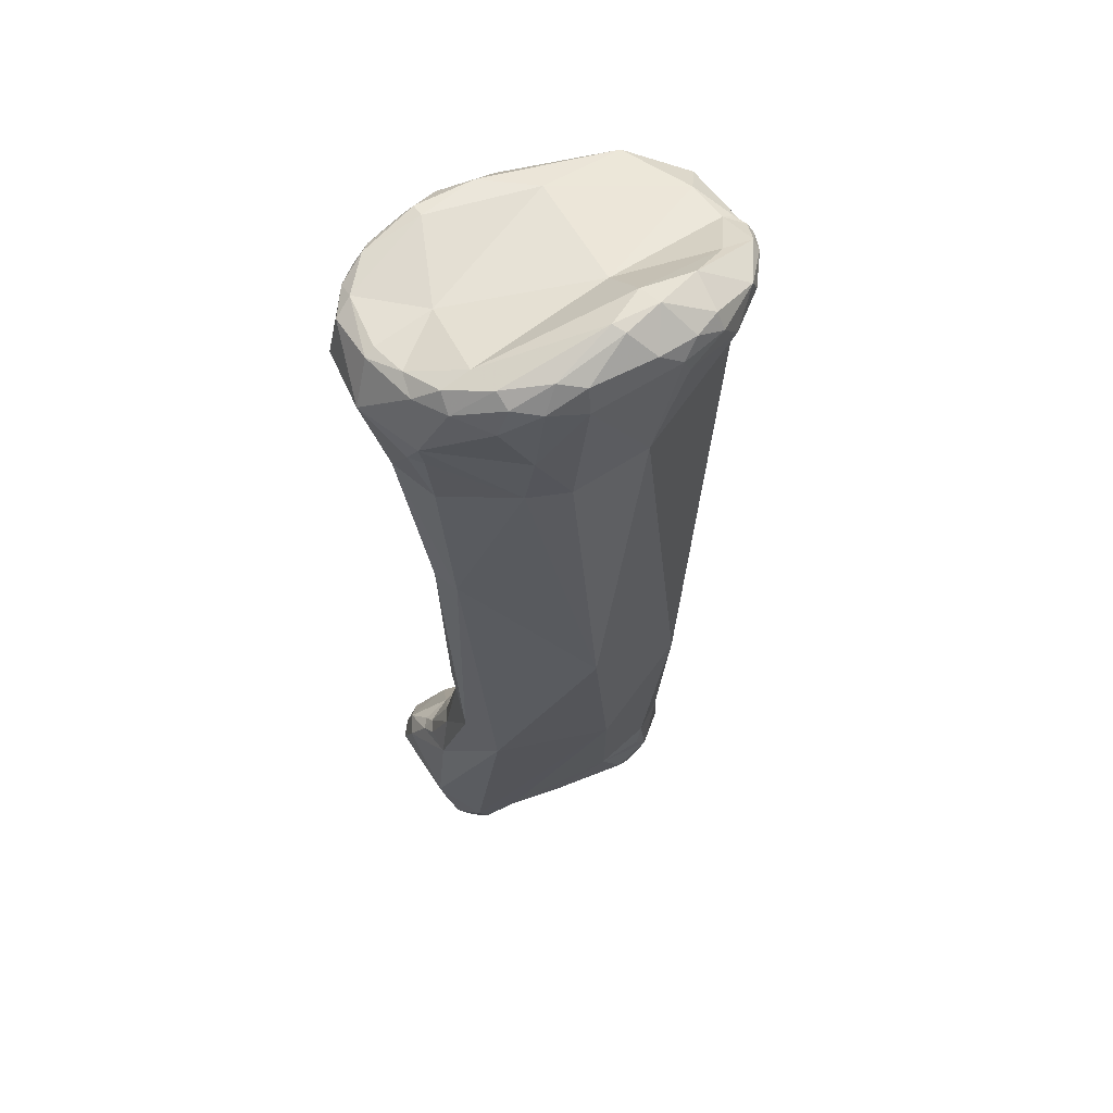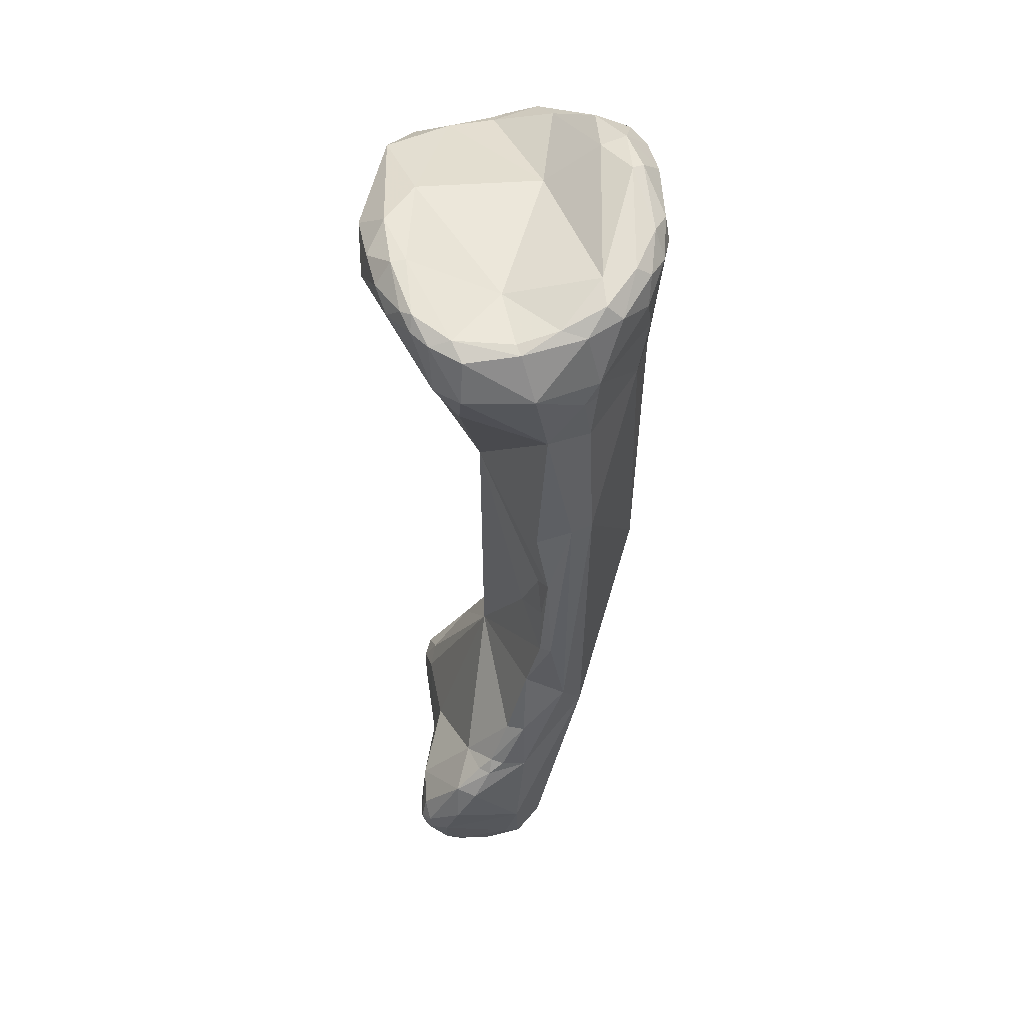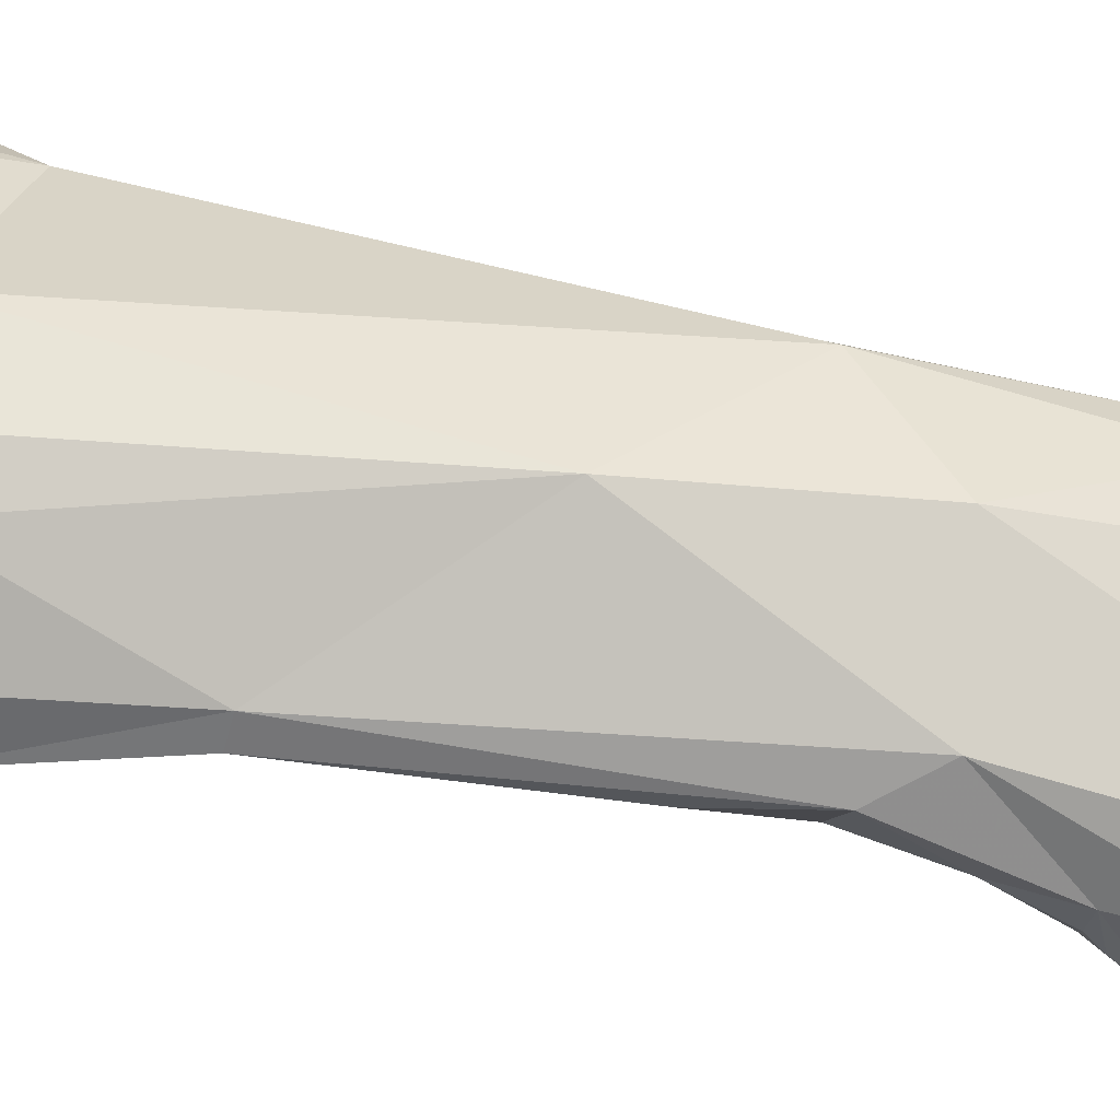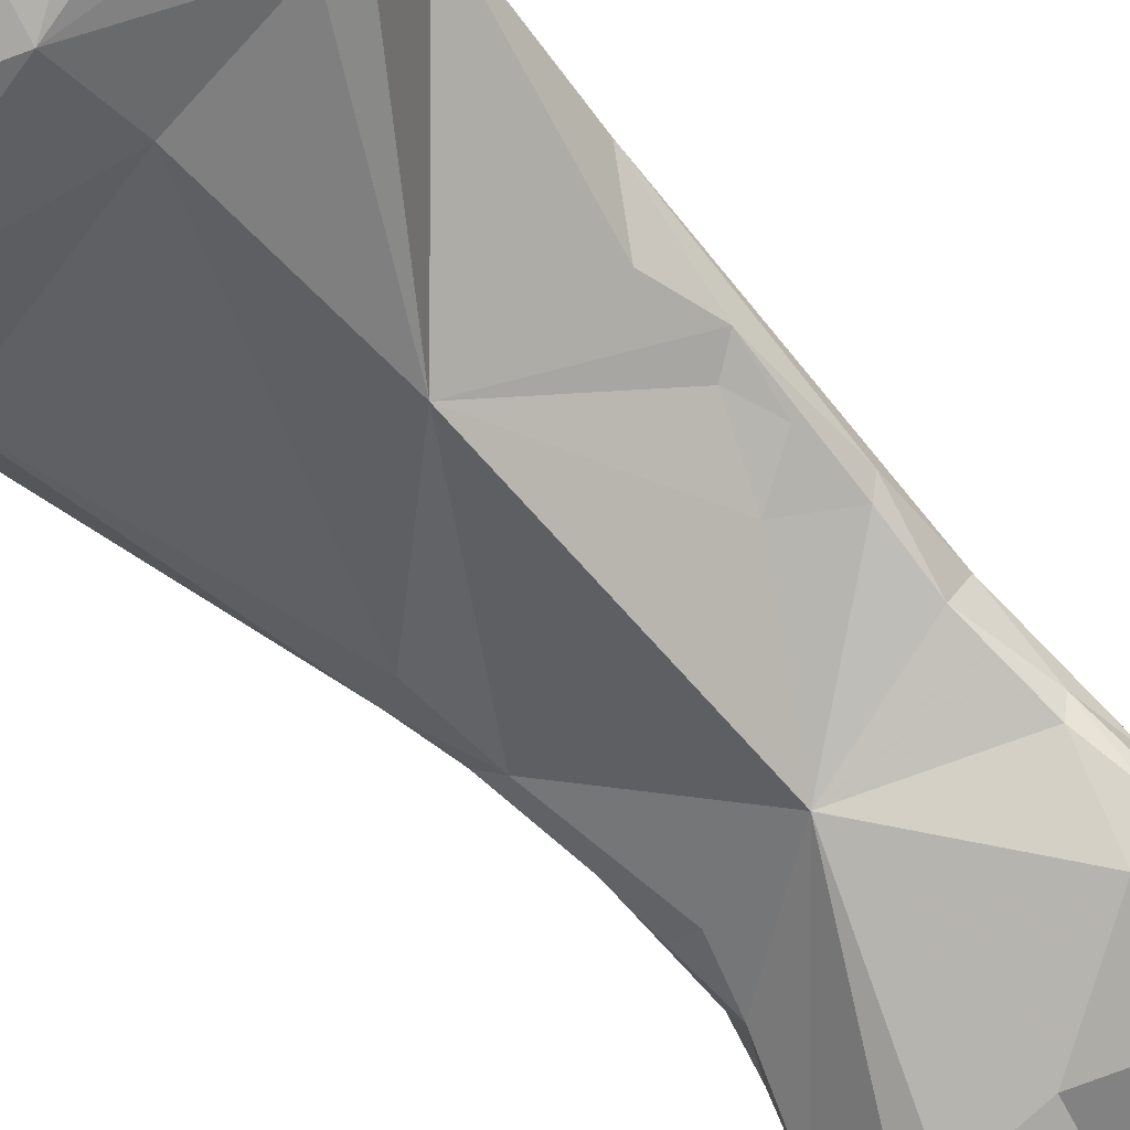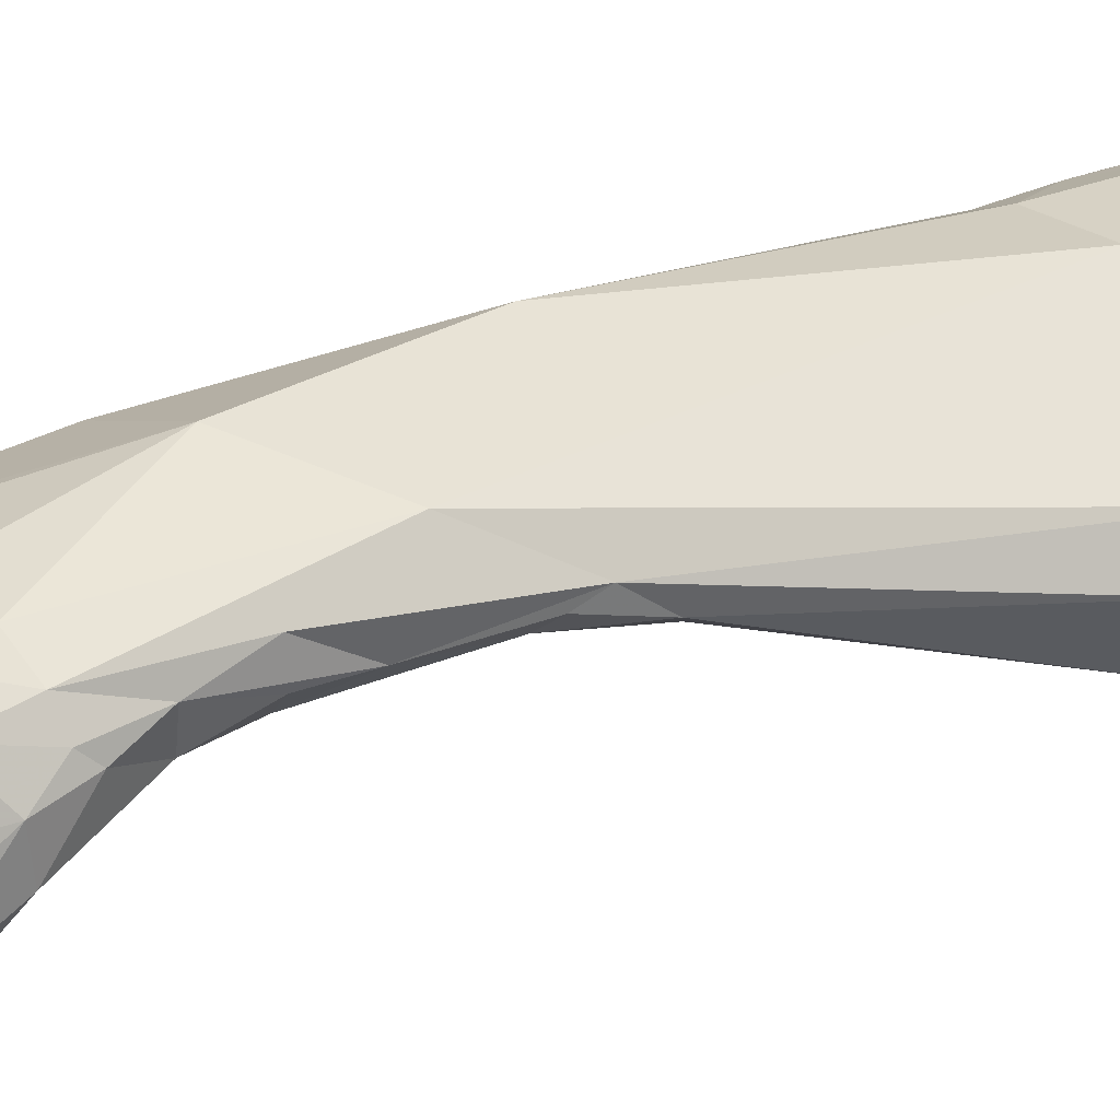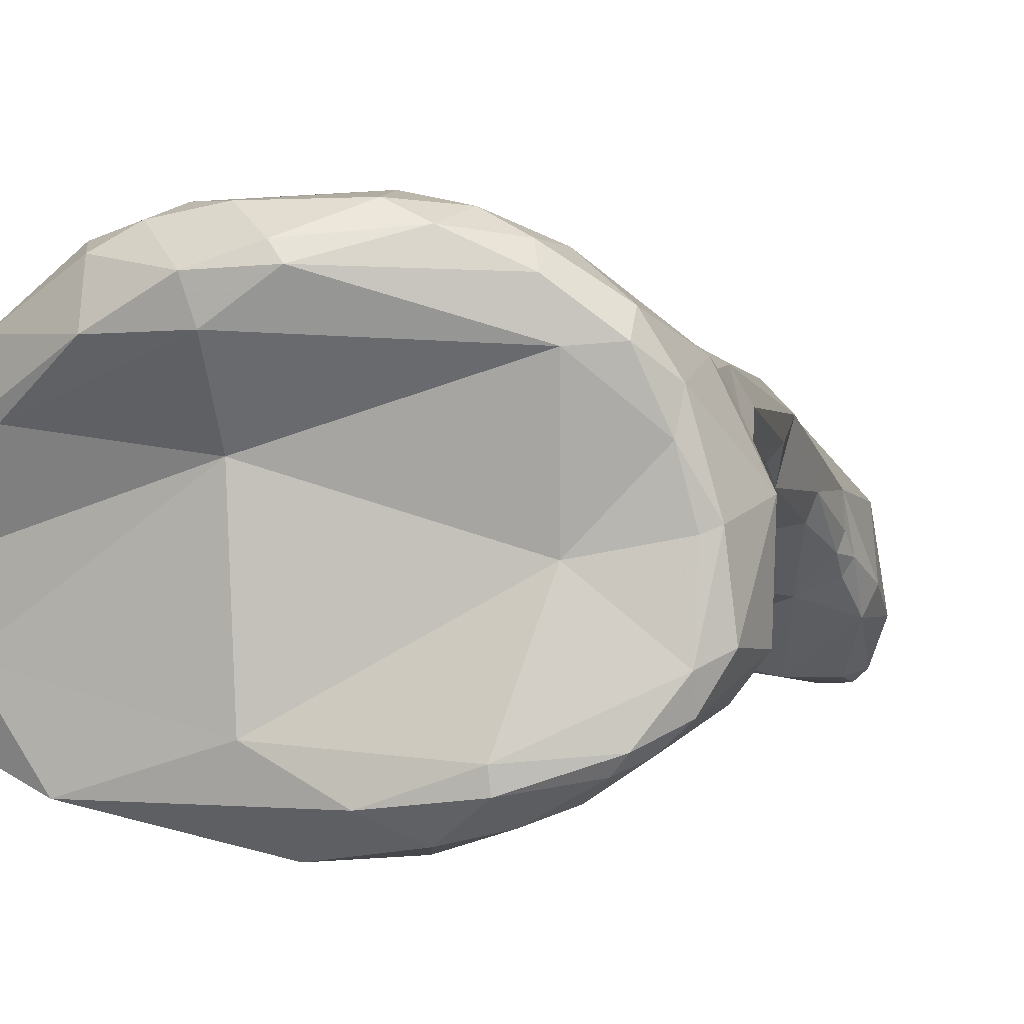
<metadata>
{"format":"obj","ext":"obj","renderer":"f3d","projection":"perspective","resolution":1024,"background":"white","views":[{"elev":55.2,"azim":154.9,"up":"+Z"},{"elev":47.9,"azim":88.0,"up":"+Z"},{"elev":63.9,"azim":99.4,"up":"+Y"},{"elev":-63.0,"azim":41.9,"up":"+Y"},{"elev":20.2,"azim":-118.7,"up":"+Y"},{"elev":1.0,"azim":12.0,"up":"+Y"}]}
</metadata>
<code>
o middleFmiddle
v 0.2119 -4.7 12.02
v -3.134 -4.261 10.25
v 1.881 -4.627 11.35
v -3.377 -3.871 12.19
v -5.351 -3.052 11.22
v -5.351 -3.052 11.22
v -4.706 -1.926 11.91
v -5.644 -0.4059 11.34
v -5.297 -0.5621 11.76
v -4.881 -0.4713 11.97
v -0.6605 0.9107 12.78
v -3.377 -3.871 12.19
v -0.5076 -2.962 12.77
v -5.089 0.9341 12.31
v -3.878 1.355 12.9
v -3.134 -4.261 10.25
v -5.351 -3.052 11.22
v -5.334 -2.167 9.475
v -5.747 -0.3892 9.89
v -5.351 -3.052 11.22
v -3.972 -2.212 7.733
v -5.12 -0.4081 7.562
v -5.493 -0.09796 11.76
v -5.666 0.02325 11.46
v -5.493 -0.09796 11.76
v -5.615 0.3396 10.24
v -4.758 0.8549 8.264
v -5.12 -0.4081 7.562
v -4.456 2.345 12.03
v -5.089 0.9341 12.31
v -5.208 1.119 12
v -4.144 2.605 12.63
v 0.2119 -4.7 12.02
v 1.14 -3.884 12.89
v -3.377 -3.871 12.19
v 1.14 -3.884 12.89
v -2.401 2.555 13.87
v -0.6818 2.604 14.04
v -0.9076 3.389 14.19
v -3.972 -2.212 7.733
v 1.693 -3.299 9.033
v -2.401 2.555 13.87
v -2.454 3.669 13.36
v -3.301 3.414 11.88
v -2.613 3.871 12.78
v -1.652 4.123 13.29
v -2.868 -0.04938 -0.6279
v -3.614 1.105 -2.212
v 3.034 -3.223 12.93
v 2.14 -4.411 12.37
v 3.072 -3.676 12.88
v 3.29 -4.149 12.19
v 3.893 -0.4928 12.28
v -0.4069 4.364 13.31
v 0.5312 3.464 14.12
v 0.2769 3.808 14
v -1.152 4.391 12.76
v -1.444 4.235 12.16
v -0.5407 3.923 8.945
v 1.627 4.546 12.26
v 1.122 -1.178 2.877
v -3.59 0.336 -1.059
v -2.706 2.407 -4.781
v -3.59 0.336 -1.059
v -2.873 0.2436 -3.248
v -3.438 0.687 -2.917
v -3.614 1.105 -2.212
v -3.438 0.687 -2.917
v -3.066 0.2664 -5.64
v -2.173 -0.5124 -7.122
v -3.24 1.162 -7.369
v 3.072 -3.676 12.88
v 4.588 -3.422 12.32
v 4.106 -3.843 11.77
v 5.168 -3.136 12.02
v 4.891 -2.394 9.22
v 4.03 2.386 12.93
v 1.604 4.397 13.13
v 2.376 4.023 13.29
v 3.747 3.375 13.01
v 2.791 4.297 12.5
v 3.617 3.848 12.64
v 1.877 4.089 8.479
v 2.966 4.005 10.19
v 0.7566 -1.122 -6.319
v -3.298 0.4427 -9.037
v -3.057 0.1354 -7.241
v -2.773 -0.6313 -8.882
v -1.42 -3.274 -11.99
v -2.177 -3.087 -11.76
v -2.612 -3.508 -12.85
v -1.974 -3.491 -13.08
v -3.624 -1.804 -11.39
v -3.499 -0.2427 -10.24
v -3.129 0.9329 -10.92
v -3.277 -3.323 -12.77
v -3.857 -2.916 -13.36
v -3.424 -3.377 -13.56
v -2.532 -3.346 -14.15
v -3.691 -2.908 -14.51
v -3.816 -2.576 -14.3
v -3.254 -2.981 -14.83
v -2.326 -2.833 -15.07
v 0.5846 -3.202 -13.54
v -3.838 -0.6095 -11.6
v -3.384 -1.107 -15.32
v -3.497 0.1663 -10.73
v -3.378 0.5721 -12.62
v -2.17 1.66 -11.24
v -3.593 -2.476 -15.1
v -3.302 -2.383 -15.51
v -3.294 -1.613 -15.8
v -2.951 -2.398 -15.59
v -3.049 -2.071 -15.79
v -3.008 -1.437 -15.96
v -2.95 -0.7897 -15.91
v -2.95 -0.7897 -15.91
v -2.991 -0.4824 -15.65
v 4.88 -3.075 12.45
v 4.88 -3.075 12.45
v 5.705 -1.972 12.18
v 5.698 -2.637 11.95
v 5.92 -2.545 10.45
v 6.255 -1.679 11.79
v 5.759 -0.1451 12.02
v 5.899 -1.809 9.359
v 6.076 -0.006287 11.87
v 5.458 1.134 12.23
v 4.919 2.459 12.62
v 5.559 1.905 11.98
v 4.919 2.459 12.62
v 4.926 2.954 12.13
v 1.122 -1.178 2.877
v 5.906 0.7952 8.108
v 3.144 3.671 8.417
v 5.625 2.309 10.29
v 3.93 3.773 11.72
v 1.122 -1.178 2.877
v 3.122 0.183 -2.466
v 0.9717 4.059 -1.402
v 0.1155 3.28 -7.138
v 0.9351 -2.917 -11.96
v 0.7596 -2.757 -14.63
v -0.9448 -2.023 -15.56
v -2.054 1.6 -12.27
v -2.48 1.441 -12.86
v -0.6302 1.743 -12.41
v -2.371 -0.6085 -16.03
v -2.733 -0.3877 -15.9
v -2.733 -0.3877 -15.9
v -2.165 -1.33 -16.02
v -2.457 -0.1266 -15.86
v -0.9054 -0.8581 -15.88
v -1.497 0.2712 -15.61
v 1.418 -1.303 -15.42
v -2.761 -0.1052 -15.6
v -2.193 0.8365 -14.93
v 1.212 0.3999 -14.98
v 0.8935 1.104 -14.35
v -1.429 1.502 -13.69
v 6.533 -1.759 10.5
v 6.255 -1.679 11.79
v 6.598 0.389 10.49
v 5.189 2.129 7.796
v 5.456 2.27 9.601
v 5.802 1.862 9.586
v 5.906 0.7952 8.108
v 4.343 0.5978 1.896
v 4.814 2.335 3.207
v 5.229 1.661 3.343
v 3.988 0.6841 -0.4783
v 4.723 0.9725 0.03223
v 5.229 1.661 3.343
v 5.906 0.7952 8.108
v 4.766 1.113 -3.373
v 4.386 0.7817 -1.749
v 4.423 0.759 -3.65
v 5.229 1.661 3.343
v 4.766 1.113 -3.373
v 4.591 1.615 -6.017
v 4.591 1.615 -6.017
v 3.756 2.29 -7.46
v 4.302 0.2955 -5.556
v 4.51 -0.3918 -8.112
v 4.013 -1.851 -10.15
v 4.906 -0.994 -9.635
v 4.01 0.7986 -14.36
v 3.485 -3.542 -12.36
v 3.485 -3.429 -14.39
v 4.006 -3.728 -13.67
v 0.7599 -2.102 -15.24
v 1.769 -2.146 -15.33
v 2.133 0.03131 -15.2
v 2.773 1.199 -13.87
v 1.987 0.7479 -14.7
v 4.302 0.2955 -5.556
v 5.222 -2.289 -11.06
v 5.523 -1.635 -11.13
v 5.576 -2.303 -12.31
v 4.939 -1.461 -10.14
v 5.183 -1.079 -10.13
v 5.056 -0.5729 -9.682
v 4.999 0.214 -9.819
v 5.156 -0.06433 -13
v 4.755 0.1937 -7.972
v 4.638 -3.536 -12.71
v 4.641 -3.65 -13.92
v 4.733 -3.697 -13.51
v 5.083 -3.395 -13.26
v 4.982 -3.433 -13.9
v 4.553 -3.089 -14.9
v 5.247 -2.748 -13.67
v 4.883 -2.775 -14.82
v 4.779 -2.147 -15.12
v 4.774 -0.4789 -14.73
v 3.772 -2.391 -15.59
v 3.354 -0.7795 -15.75
v 3.423 -1.466 -15.88
v 4.553 -2.294 -15.51
v 4.118 -1.298 -15.9
v 3.719 0.2874 -15.32
v 4.081 0.2842 -15.3
v 4.118 -1.298 -15.9
v 4.556 -1.226 -15.51
v 4.548 0.01141 -15.03
v 4.081 0.2842 -15.3
v 3.654 0.7371 -14.92
v 3.654 0.7371 -14.92
v 4.081 0.2842 -15.3
f 1 2 3
f 4 5 2
f 1 4 2
f 6 7 8
f 7 9 8
f 7 10 9
f 7 11 10
f 7 6 12
f 13 7 12
f 7 13 11
f 14 10 15
f 16 17 18
f 19 18 20
f 18 21 16
f 22 18 19
f 20 8 19
f 9 23 8
f 8 23 24
f 19 8 24
f 25 9 10
f 24 26 19
f 26 27 19
f 27 28 19
f 27 26 29
f 25 10 14
f 23 30 24
f 30 31 24
f 24 31 26
f 29 26 31
f 30 32 31
f 18 22 21
f 33 34 35
f 13 12 36
f 15 37 14
f 11 15 10
f 15 38 37
f 11 38 15
f 38 39 37
f 2 40 41
f 29 31 32
f 30 42 32
f 42 43 32
f 44 29 32
f 44 32 45
f 45 32 43
f 45 43 46
f 47 41 40
f 28 27 48
f 27 29 44
f 36 49 13
f 33 50 34
f 1 3 50
f 36 51 49
f 3 52 50
f 41 3 2
f 49 53 13
f 53 11 13
f 42 39 43
f 39 46 43
f 54 46 39
f 55 39 38
f 39 55 56
f 54 39 56
f 57 45 46
f 45 58 44
f 54 57 46
f 58 45 57
f 58 57 59
f 58 59 44
f 60 57 54
f 61 41 47
f 59 27 44
f 21 22 62
f 59 63 27
f 40 64 47
f 47 64 65
f 66 62 67
f 68 65 64
f 65 68 69
f 66 67 69
f 69 70 65
f 22 67 62
f 67 71 69
f 72 34 50
f 72 50 52
f 73 72 52
f 52 3 74
f 73 52 74
f 73 74 75
f 76 3 41
f 76 41 61
f 11 77 38
f 77 55 38
f 78 54 56
f 60 54 78
f 56 79 78
f 80 79 55
f 55 79 56
f 79 81 78
f 81 60 78
f 77 80 55
f 79 82 81
f 57 60 59
f 60 83 59
f 60 84 83
f 47 65 61
f 61 65 85
f 85 65 70
f 69 86 87
f 70 69 87
f 88 70 87
f 71 86 69
f 48 27 63
f 89 90 91
f 89 85 90
f 92 89 91
f 90 85 93
f 88 86 94
f 93 88 94
f 85 88 93
f 85 70 88
f 88 87 86
f 48 63 71
f 71 95 86
f 95 71 63
f 96 97 98
f 91 96 98
f 91 98 99
f 98 97 100
f 101 100 97
f 90 93 96
f 99 98 102
f 102 98 100
f 91 90 96
f 102 103 99
f 91 99 92
f 104 92 99
f 89 92 104
f 97 96 93
f 93 105 97
f 97 105 101
f 106 101 105
f 94 105 93
f 94 86 107
f 94 107 105
f 107 108 105
f 86 95 107
f 95 108 107
f 63 109 95
f 100 101 110
f 102 100 110
f 110 101 106
f 110 111 102
f 111 110 112
f 112 110 106
f 102 111 113
f 102 113 103
f 112 114 111
f 111 114 113
f 115 114 112
f 115 112 116
f 117 112 106
f 106 118 117
f 108 106 105
f 106 108 118
f 73 119 72
f 120 49 51
f 121 49 120
f 49 121 53
f 73 75 119
f 119 75 122
f 122 121 119
f 74 123 75
f 122 124 121
f 125 53 121
f 123 74 3
f 75 123 122
f 3 76 123
f 126 123 76
f 124 127 121
f 127 125 121
f 125 127 128
f 77 11 53
f 77 53 128
f 125 128 53
f 129 80 77
f 77 128 129
f 130 131 128
f 130 132 131
f 61 126 76
f 126 133 134
f 131 132 80
f 135 84 136
f 136 84 137
f 132 130 136
f 80 82 79
f 84 60 81
f 84 81 137
f 132 137 82
f 132 82 80
f 82 137 81
f 132 136 137
f 135 83 84
f 138 85 139
f 140 59 83
f 140 63 59
f 140 141 63
f 85 89 142
f 142 89 104
f 143 104 99
f 99 103 143
f 144 143 103
f 145 146 109
f 147 145 109
f 109 141 147
f 63 141 109
f 115 116 148
f 148 116 149
f 117 118 150
f 144 103 113
f 114 115 151
f 148 151 115
f 148 149 152
f 153 144 151
f 151 144 114
f 153 151 148
f 148 154 153
f 148 152 154
f 114 144 113
f 153 155 144
f 150 118 156
f 108 156 118
f 152 150 156
f 156 108 157
f 156 157 152
f 157 108 146
f 157 154 152
f 158 153 154
f 154 159 158
f 159 154 157
f 95 146 108
f 146 95 109
f 145 147 146
f 160 157 146
f 147 160 146
f 160 159 157
f 159 160 147
f 122 123 161
f 126 161 123
f 126 134 161
f 162 122 161
f 127 130 128
f 127 162 163
f 130 127 163
f 163 162 161
f 164 135 165
f 163 136 130
f 136 163 166
f 136 166 165
f 135 136 165
f 164 165 166
f 161 134 163
f 163 134 166
f 166 134 164
f 167 138 168
f 169 164 134
f 169 134 170
f 169 135 164
f 139 171 138
f 172 168 138
f 172 173 168
f 172 138 171
f 174 168 173
f 175 173 172
f 172 171 176
f 176 171 139
f 176 139 177
f 172 177 175
f 172 176 177
f 177 139 85
f 178 179 180
f 170 181 169
f 140 135 169
f 182 140 169
f 85 183 177
f 85 184 183
f 141 140 182
f 135 140 83
f 85 185 184
f 184 185 186
f 187 141 182
f 188 142 104
f 143 189 104
f 188 104 190
f 189 190 104
f 142 185 85
f 188 185 142
f 143 144 191
f 155 191 144
f 192 143 191
f 191 155 192
f 153 158 155
f 193 155 158
f 147 194 159
f 147 141 194
f 193 158 195
f 195 158 159
f 177 183 175
f 179 196 180
f 188 197 185
f 198 197 199
f 185 200 186
f 185 197 200
f 197 201 200
f 201 202 186
f 201 186 200
f 197 198 201
f 201 198 203
f 202 201 203
f 198 204 203
f 205 184 186
f 205 196 184
f 186 202 205
f 202 203 205
f 205 203 180
f 181 203 182
f 180 196 205
f 181 182 169
f 188 206 197
f 207 208 190
f 208 188 190
f 208 206 188
f 207 190 189
f 206 209 197
f 197 209 199
f 208 209 206
f 210 208 207
f 208 210 209
f 210 207 211
f 211 207 189
f 209 210 212
f 213 210 211
f 210 213 212
f 212 199 209
f 213 214 212
f 212 214 215
f 212 215 204
f 199 212 204
f 198 199 204
f 187 194 141
f 216 189 143
f 217 155 193
f 143 192 216
f 218 155 217
f 192 218 216
f 218 192 155
f 216 211 189
f 216 219 211
f 217 220 218
f 221 217 193
f 220 219 216
f 220 216 218
f 221 222 217
f 219 213 211
f 213 219 214
f 223 224 219
f 219 224 214
f 224 223 225
f 226 225 223
f 217 222 220
f 224 215 214
f 215 224 225
f 194 195 159
f 194 227 195
f 228 193 195
f 194 187 227
f 221 228 222
f 193 228 221
f 204 215 225
f 225 187 204
f 187 225 229
f 227 187 229
f 204 182 203
f 182 204 187

</code>
